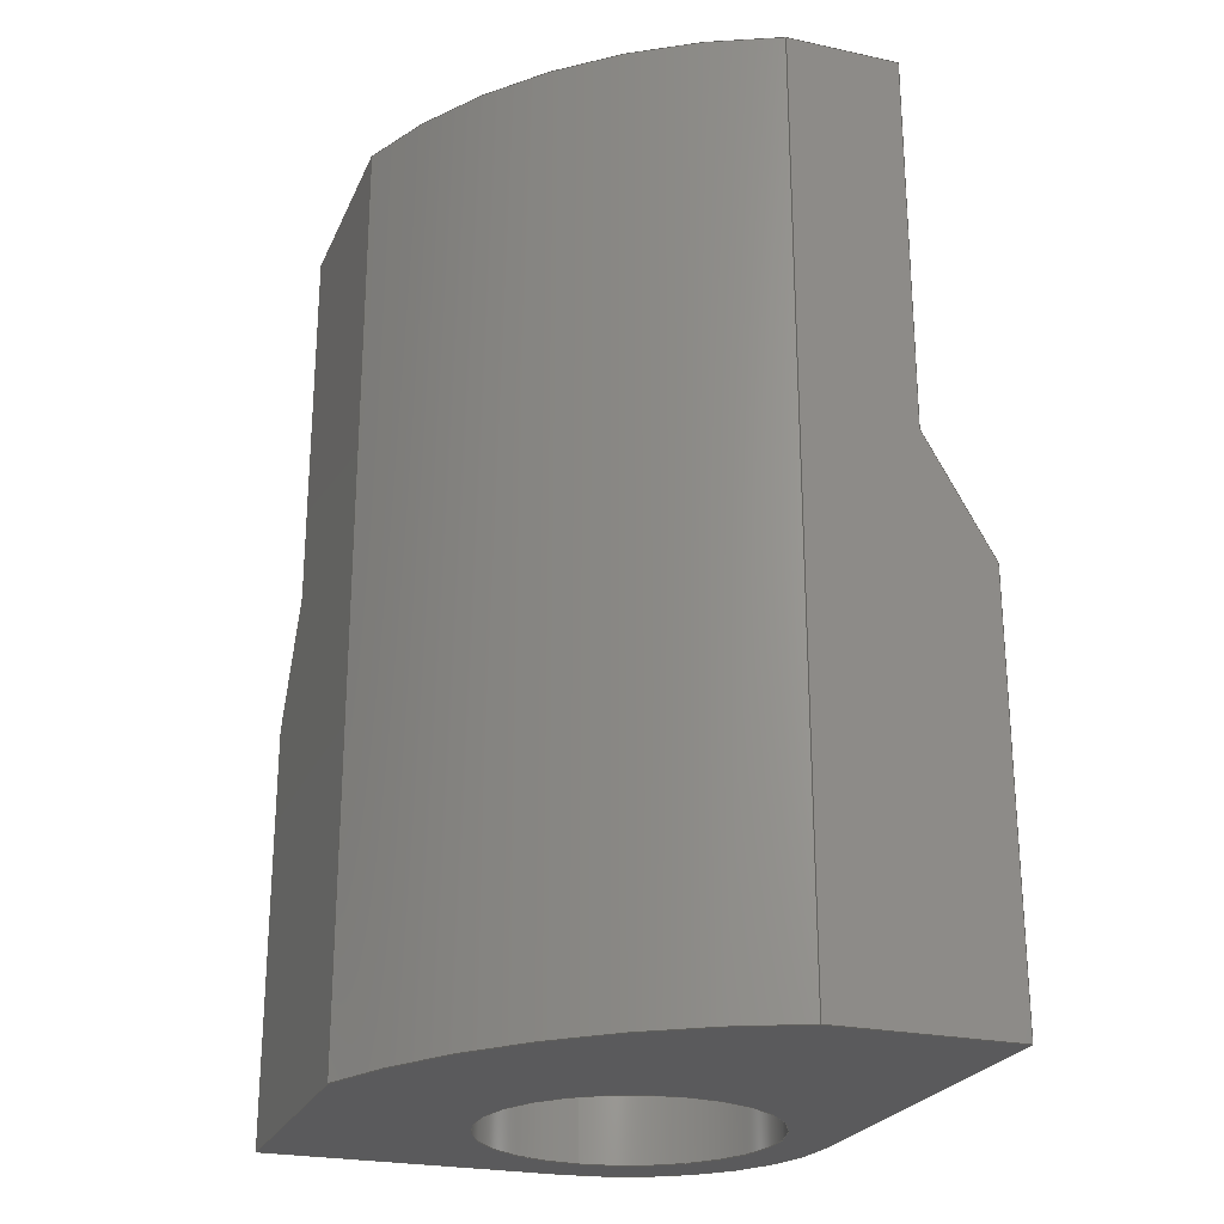
<metadata>
{"format":"step","ext":"step","renderer":"f3d","projection":"perspective","resolution":1024,"background":"white","views":[{"elev":-24.4,"azim":70.4,"up":"+Z"}]}
</metadata>
<code>
ISO-10303-21;
DATA;
#1=SHAPE_REPRESENTATION_RELATIONSHIP('','',#286,#2);
#2=ADVANCED_BREP_SHAPE_REPRESENTATION('',(#284),#476);
#3=CONICAL_SURFACE('',#299,0.005375,0.5236);
#4=CIRCLE('',#290,0.0017);
#5=CIRCLE('',#291,0.0017);
#6=CIRCLE('',#293,0.003475);
#7=CIRCLE('',#294,0.003475);
#8=CIRCLE('',#296,0.004);
#9=CIRCLE('',#298,0.004);
#10=CIRCLE('',#300,0.005375);
#11=CIRCLE('',#305,0.005375);
#12=CIRCLE('',#307,0.01505);
#13=CIRCLE('',#308,0.01505);
#14=CYLINDRICAL_SURFACE('',#289,0.0017);
#15=CYLINDRICAL_SURFACE('',#292,0.003475);
#16=CYLINDRICAL_SURFACE('',#297,0.004);
#17=CYLINDRICAL_SURFACE('',#304,0.005375);
#18=CYLINDRICAL_SURFACE('',#306,0.01505);
#19=ORIENTED_EDGE('',*,*,#91,.F.);
#20=ORIENTED_EDGE('',*,*,#92,.F.);
#21=ORIENTED_EDGE('',*,*,#93,.F.);
#22=ORIENTED_EDGE('',*,*,#94,.T.);
#23=ORIENTED_EDGE('',*,*,#95,.F.);
#24=ORIENTED_EDGE('',*,*,#96,.F.);
#25=ORIENTED_EDGE('',*,*,#97,.F.);
#26=ORIENTED_EDGE('',*,*,#94,.F.);
#27=ORIENTED_EDGE('',*,*,#98,.T.);
#28=ORIENTED_EDGE('',*,*,#99,.T.);
#29=ORIENTED_EDGE('',*,*,#100,.T.);
#30=ORIENTED_EDGE('',*,*,#95,.T.);
#31=ORIENTED_EDGE('',*,*,#101,.T.);
#32=ORIENTED_EDGE('',*,*,#100,.F.);
#33=ORIENTED_EDGE('',*,*,#102,.T.);
#34=ORIENTED_EDGE('',*,*,#98,.F.);
#35=ORIENTED_EDGE('',*,*,#103,.F.);
#36=ORIENTED_EDGE('',*,*,#104,.F.);
#37=ORIENTED_EDGE('',*,*,#93,.T.);
#38=ORIENTED_EDGE('',*,*,#105,.T.);
#39=ORIENTED_EDGE('',*,*,#106,.F.);
#40=ORIENTED_EDGE('',*,*,#103,.T.);
#41=ORIENTED_EDGE('',*,*,#107,.F.);
#42=ORIENTED_EDGE('',*,*,#108,.T.);
#43=ORIENTED_EDGE('',*,*,#109,.F.);
#44=ORIENTED_EDGE('',*,*,#102,.F.);
#45=ORIENTED_EDGE('',*,*,#110,.F.);
#46=ORIENTED_EDGE('',*,*,#99,.F.);
#47=ORIENTED_EDGE('',*,*,#109,.T.);
#48=ORIENTED_EDGE('',*,*,#111,.T.);
#49=ORIENTED_EDGE('',*,*,#112,.T.);
#50=ORIENTED_EDGE('',*,*,#104,.T.);
#51=ORIENTED_EDGE('',*,*,#113,.F.);
#52=ORIENTED_EDGE('',*,*,#114,.F.);
#53=ORIENTED_EDGE('',*,*,#115,.F.);
#54=ORIENTED_EDGE('',*,*,#116,.F.);
#55=ORIENTED_EDGE('',*,*,#117,.F.);
#56=ORIENTED_EDGE('',*,*,#118,.T.);
#57=ORIENTED_EDGE('',*,*,#119,.F.);
#58=ORIENTED_EDGE('',*,*,#111,.F.);
#59=ORIENTED_EDGE('',*,*,#108,.F.);
#60=ORIENTED_EDGE('',*,*,#120,.F.);
#61=ORIENTED_EDGE('',*,*,#121,.F.);
#62=ORIENTED_EDGE('',*,*,#116,.T.);
#63=ORIENTED_EDGE('',*,*,#122,.F.);
#64=ORIENTED_EDGE('',*,*,#118,.F.);
#65=ORIENTED_EDGE('',*,*,#123,.F.);
#66=ORIENTED_EDGE('',*,*,#124,.T.);
#67=ORIENTED_EDGE('',*,*,#105,.F.);
#68=ORIENTED_EDGE('',*,*,#92,.T.);
#69=ORIENTED_EDGE('',*,*,#124,.F.);
#70=ORIENTED_EDGE('',*,*,#125,.F.);
#71=ORIENTED_EDGE('',*,*,#113,.T.);
#72=ORIENTED_EDGE('',*,*,#106,.T.);
#73=ORIENTED_EDGE('',*,*,#126,.T.);
#74=ORIENTED_EDGE('',*,*,#120,.T.);
#75=ORIENTED_EDGE('',*,*,#107,.T.);
#76=ORIENTED_EDGE('',*,*,#112,.F.);
#77=ORIENTED_EDGE('',*,*,#101,.F.);
#78=ORIENTED_EDGE('',*,*,#123,.T.);
#79=ORIENTED_EDGE('',*,*,#117,.T.);
#80=ORIENTED_EDGE('',*,*,#121,.T.);
#81=ORIENTED_EDGE('',*,*,#126,.F.);
#82=ORIENTED_EDGE('',*,*,#114,.T.);
#83=ORIENTED_EDGE('',*,*,#125,.T.);
#84=ORIENTED_EDGE('',*,*,#119,.T.);
#85=ORIENTED_EDGE('',*,*,#115,.T.);
#86=ORIENTED_EDGE('',*,*,#122,.T.);
#87=ORIENTED_EDGE('',*,*,#91,.T.);
#88=ORIENTED_EDGE('',*,*,#97,.T.);
#89=ORIENTED_EDGE('',*,*,#110,.T.);
#90=ORIENTED_EDGE('',*,*,#96,.T.);
#91=EDGE_CURVE('',#127,#128,#151,.T.);
#92=EDGE_CURVE('',#129,#127,#152,.T.);
#93=EDGE_CURVE('',#130,#129,#153,.T.);
#94=EDGE_CURVE('',#130,#128,#154,.T.);
#95=EDGE_CURVE('',#131,#131,#4,.F.);
#96=EDGE_CURVE('',#132,#132,#5,.F.);
#97=EDGE_CURVE('',#128,#133,#6,.T.);
#98=EDGE_CURVE('',#130,#134,#7,.T.);
#99=EDGE_CURVE('',#134,#133,#155,.T.);
#100=EDGE_CURVE('',#135,#135,#8,.T.);
#101=EDGE_CURVE('',#136,#136,#9,.F.);
#102=EDGE_CURVE('',#137,#134,#156,.T.);
#103=EDGE_CURVE('',#138,#130,#157,.T.);
#104=EDGE_CURVE('',#137,#138,#10,.F.);
#105=EDGE_CURVE('',#129,#139,#158,.T.);
#106=EDGE_CURVE('',#138,#139,#159,.T.);
#107=EDGE_CURVE('',#140,#137,#160,.T.);
#108=EDGE_CURVE('',#140,#141,#161,.F.);
#109=EDGE_CURVE('',#134,#141,#162,.T.);
#110=EDGE_CURVE('',#133,#142,#163,.T.);
#111=EDGE_CURVE('',#141,#142,#164,.T.);
#112=EDGE_CURVE('',#143,#137,#165,.T.);
#113=EDGE_CURVE('',#144,#138,#166,.T.);
#114=EDGE_CURVE('',#143,#144,#11,.T.);
#115=EDGE_CURVE('',#145,#146,#12,.T.);
#116=EDGE_CURVE('',#147,#145,#167,.T.);
#117=EDGE_CURVE('',#148,#147,#13,.F.);
#118=EDGE_CURVE('',#148,#146,#168,.T.);
#119=EDGE_CURVE('',#142,#145,#169,.T.);
#120=EDGE_CURVE('',#149,#140,#170,.T.);
#121=EDGE_CURVE('',#147,#149,#171,.T.);
#122=EDGE_CURVE('',#146,#127,#172,.T.);
#123=EDGE_CURVE('',#150,#148,#173,.T.);
#124=EDGE_CURVE('',#150,#139,#174,.T.);
#125=EDGE_CURVE('',#144,#150,#175,.T.);
#126=EDGE_CURVE('',#143,#149,#176,.T.);
#127=VERTEX_POINT('',#400);
#128=VERTEX_POINT('',#401);
#129=VERTEX_POINT('',#403);
#130=VERTEX_POINT('',#405);
#131=VERTEX_POINT('',#409);
#132=VERTEX_POINT('',#411);
#133=VERTEX_POINT('',#414);
#134=VERTEX_POINT('',#416);
#135=VERTEX_POINT('',#420);
#136=VERTEX_POINT('',#423);
#137=VERTEX_POINT('',#426);
#138=VERTEX_POINT('',#428);
#139=VERTEX_POINT('',#432);
#140=VERTEX_POINT('',#436);
#141=VERTEX_POINT('',#438);
#142=VERTEX_POINT('',#442);
#143=VERTEX_POINT('',#446);
#144=VERTEX_POINT('',#448);
#145=VERTEX_POINT('',#452);
#146=VERTEX_POINT('',#453);
#147=VERTEX_POINT('',#455);
#148=VERTEX_POINT('',#457);
#149=VERTEX_POINT('',#462);
#150=VERTEX_POINT('',#467);
#151=LINE('',#399,#177);
#152=LINE('',#402,#178);
#153=LINE('',#404,#179);
#154=LINE('',#406,#180);
#155=LINE('',#417,#181);
#156=LINE('',#425,#182);
#157=LINE('',#427,#183);
#158=LINE('',#431,#184);
#159=LINE('',#433,#185);
#160=LINE('',#435,#186);
#161=LINE('',#437,#187);
#162=LINE('',#439,#188);
#163=LINE('',#441,#189);
#164=LINE('',#443,#190);
#165=LINE('',#445,#191);
#166=LINE('',#447,#192);
#167=LINE('',#454,#193);
#168=LINE('',#458,#194);
#169=LINE('',#460,#195);
#170=LINE('',#461,#196);
#171=LINE('',#463,#197);
#172=LINE('',#465,#198);
#173=LINE('',#466,#199);
#174=LINE('',#468,#200);
#175=LINE('',#470,#201);
#176=LINE('',#472,#202);
#177=VECTOR('',#319,1);
#178=VECTOR('',#320,1);
#179=VECTOR('',#321,1);
#180=VECTOR('',#322,1);
#181=VECTOR('',#335,1);
#182=VECTOR('',#346,1);
#183=VECTOR('',#347,1);
#184=VECTOR('',#352,1);
#185=VECTOR('',#353,1);
#186=VECTOR('',#356,1);
#187=VECTOR('',#357,1);
#188=VECTOR('',#358,1);
#189=VECTOR('',#361,1);
#190=VECTOR('',#362,1);
#191=VECTOR('',#365,1);
#192=VECTOR('',#366,1);
#193=VECTOR('',#373,1);
#194=VECTOR('',#376,1);
#195=VECTOR('',#379,1);
#196=VECTOR('',#380,1);
#197=VECTOR('',#381,1);
#198=VECTOR('',#384,1);
#199=VECTOR('',#385,1);
#200=VECTOR('',#386,1);
#201=VECTOR('',#389,1);
#202=VECTOR('',#392,1);
#203=EDGE_LOOP('',(#19,#20,#21,#22));
#204=EDGE_LOOP('',(#23));
#205=EDGE_LOOP('',(#24));
#206=EDGE_LOOP('',(#25,#26,#27,#28));
#207=EDGE_LOOP('',(#29));
#208=EDGE_LOOP('',(#30));
#209=EDGE_LOOP('',(#31));
#210=EDGE_LOOP('',(#32));
#211=EDGE_LOOP('',(#33,#34,#35,#36));
#212=EDGE_LOOP('',(#37,#38,#39,#40));
#213=EDGE_LOOP('',(#41,#42,#43,#44));
#214=EDGE_LOOP('',(#45,#46,#47,#48));
#215=EDGE_LOOP('',(#49,#50,#51,#52));
#216=EDGE_LOOP('',(#53,#54,#55,#56));
#217=EDGE_LOOP('',(#57,#58,#59,#60,#61,#62));
#218=EDGE_LOOP('',(#63,#64,#65,#66,#67,#68));
#219=EDGE_LOOP('',(#69,#70,#71,#72));
#220=EDGE_LOOP('',(#73,#74,#75,#76));
#221=EDGE_LOOP('',(#77));
#222=EDGE_LOOP('',(#78,#79,#80,#81,#82,#83));
#223=EDGE_LOOP('',(#84,#85,#86,#87,#88,#89));
#224=EDGE_LOOP('',(#90));
#225=FACE_BOUND('',#203,.T.);
#226=FACE_BOUND('',#204,.T.);
#227=FACE_BOUND('',#205,.T.);
#228=FACE_BOUND('',#206,.T.);
#229=FACE_BOUND('',#207,.T.);
#230=FACE_BOUND('',#208,.T.);
#231=FACE_BOUND('',#209,.T.);
#232=FACE_BOUND('',#210,.T.);
#233=FACE_BOUND('',#211,.T.);
#234=FACE_BOUND('',#212,.T.);
#235=FACE_BOUND('',#213,.T.);
#236=FACE_BOUND('',#214,.T.);
#237=FACE_BOUND('',#215,.T.);
#238=FACE_BOUND('',#216,.T.);
#239=FACE_BOUND('',#217,.T.);
#240=FACE_BOUND('',#218,.T.);
#241=FACE_BOUND('',#219,.T.);
#242=FACE_BOUND('',#220,.T.);
#243=FACE_BOUND('',#221,.T.);
#244=FACE_BOUND('',#222,.T.);
#245=FACE_BOUND('',#223,.T.);
#246=FACE_BOUND('',#224,.T.);
#247=PLANE('',#288);
#248=PLANE('',#295);
#249=PLANE('',#301);
#250=PLANE('',#302);
#251=PLANE('',#303);
#252=PLANE('',#309);
#253=PLANE('',#310);
#254=PLANE('',#311);
#255=PLANE('',#312);
#256=PLANE('',#313);
#257=PLANE('',#314);
#258=ADVANCED_FACE('',(#225),#247,.F.);
#259=ADVANCED_FACE('',(#226,#227),#14,.F.);
#260=ADVANCED_FACE('',(#228),#15,.T.);
#261=ADVANCED_FACE('',(#229,#230),#248,.T.);
#262=ADVANCED_FACE('',(#231,#232),#16,.F.);
#263=ADVANCED_FACE('',(#233),#3,.T.);
#264=ADVANCED_FACE('',(#234),#249,.T.);
#265=ADVANCED_FACE('',(#235),#250,.F.);
#266=ADVANCED_FACE('',(#236),#251,.T.);
#267=ADVANCED_FACE('',(#237),#17,.T.);
#268=ADVANCED_FACE('',(#238),#18,.T.);
#269=ADVANCED_FACE('',(#239),#252,.T.);
#270=ADVANCED_FACE('',(#240),#253,.T.);
#271=ADVANCED_FACE('',(#241),#254,.F.);
#272=ADVANCED_FACE('',(#242),#255,.T.);
#273=ADVANCED_FACE('',(#243,#244),#256,.F.);
#274=ADVANCED_FACE('',(#245,#246),#257,.T.);
#275=CLOSED_SHELL('',(#258,#259,#260,#261,#262,#263,#264,#265,#266,#267,
#268,#269,#270,#271,#272,#273,#274));
#276=STYLED_ITEM('',(#277),#284);
#277=PRESENTATION_STYLE_ASSIGNMENT((#278));
#278=SURFACE_STYLE_USAGE(.BOTH.,#279);
#279=SURFACE_SIDE_STYLE('',(#280));
#280=SURFACE_STYLE_FILL_AREA(#281);
#281=FILL_AREA_STYLE('',(#282));
#282=FILL_AREA_STYLE_COLOUR('',#283);
#283=COLOUR_RGB('',0.6471,0.6471,0.6471);
#284=MANIFOLD_SOLID_BREP('standoff 4',#275);
#285=SHAPE_DEFINITION_REPRESENTATION(#481,#286);
#286=SHAPE_REPRESENTATION('standoff 4',(#287),#476);
#287=AXIS2_PLACEMENT_3D('',#397,#315,#316);
#288=AXIS2_PLACEMENT_3D('',#398,#317,#318);
#289=AXIS2_PLACEMENT_3D('',#407,#323,#324);
#290=AXIS2_PLACEMENT_3D('',#408,#325,#326);
#291=AXIS2_PLACEMENT_3D('',#410,#327,#328);
#292=AXIS2_PLACEMENT_3D('',#412,#329,#330);
#293=AXIS2_PLACEMENT_3D('',#413,#331,#332);
#294=AXIS2_PLACEMENT_3D('',#415,#333,#334);
#295=AXIS2_PLACEMENT_3D('',#418,#336,#337);
#296=AXIS2_PLACEMENT_3D('',#419,#338,#339);
#297=AXIS2_PLACEMENT_3D('',#421,#340,#341);
#298=AXIS2_PLACEMENT_3D('',#422,#342,#343);
#299=AXIS2_PLACEMENT_3D('',#424,#344,#345);
#300=AXIS2_PLACEMENT_3D('',#429,#348,#349);
#301=AXIS2_PLACEMENT_3D('',#430,#350,#351);
#302=AXIS2_PLACEMENT_3D('',#434,#354,#355);
#303=AXIS2_PLACEMENT_3D('',#440,#359,#360);
#304=AXIS2_PLACEMENT_3D('',#444,#363,#364);
#305=AXIS2_PLACEMENT_3D('',#449,#367,#368);
#306=AXIS2_PLACEMENT_3D('',#450,#369,#370);
#307=AXIS2_PLACEMENT_3D('',#451,#371,#372);
#308=AXIS2_PLACEMENT_3D('',#456,#374,#375);
#309=AXIS2_PLACEMENT_3D('',#459,#377,#378);
#310=AXIS2_PLACEMENT_3D('',#464,#382,#383);
#311=AXIS2_PLACEMENT_3D('',#469,#387,#388);
#312=AXIS2_PLACEMENT_3D('',#471,#390,#391);
#313=AXIS2_PLACEMENT_3D('',#473,#393,#394);
#314=AXIS2_PLACEMENT_3D('',#474,#395,#396);
#315=DIRECTION('',(0,0,1));
#316=DIRECTION('',(1,0,0));
#317=DIRECTION('',(0,-1,0));
#318=DIRECTION('',(0,0,-1));
#319=DIRECTION('',(-1,0,0));
#320=DIRECTION('',(0,0,1));
#321=DIRECTION('',(1,0,0));
#322=DIRECTION('',(0,0,1));
#323=DIRECTION('',(0,0,1));
#324=DIRECTION('',(1,0,0));
#325=DIRECTION('',(0,0,-1));
#326=DIRECTION('',(-1,0,0));
#327=DIRECTION('',(0,0,1));
#328=DIRECTION('',(1,0,0));
#329=DIRECTION('',(0,0,1));
#330=DIRECTION('',(1,0,0));
#331=DIRECTION('',(0,0,1));
#332=DIRECTION('',(1,0,0));
#333=DIRECTION('',(0,0,1));
#334=DIRECTION('',(1,0,0));
#335=DIRECTION('',(0,0,1));
#336=DIRECTION('',(0,0,-1));
#337=DIRECTION('',(1,0,0));
#338=DIRECTION('',(0,0,-1));
#339=DIRECTION('',(-1,0,0));
#340=DIRECTION('',(0,0,-1));
#341=DIRECTION('',(-1,0,0));
#342=DIRECTION('',(0,0,1));
#343=DIRECTION('',(1,0,0));
#344=DIRECTION('',(0,0,-1));
#345=DIRECTION('',(-1,0,0));
#346=DIRECTION('',(0.5,0,0.866));
#347=DIRECTION('',(0,-0.5,0.866));
#348=DIRECTION('',(0,0,1));
#349=DIRECTION('',(1,0,0));
#350=DIRECTION('',(0,0.866,0.5));
#351=DIRECTION('',(-1,0,0));
#352=DIRECTION('',(0,0.5,-0.866));
#353=DIRECTION('',(1,0,0));
#354=DIRECTION('',(0.866,0,-0.5));
#355=DIRECTION('',(0,-1,0));
#356=DIRECTION('',(0,1,0));
#357=DIRECTION('',(-0.5,0,-0.866));
#358=DIRECTION('',(0,-1,0));
#359=DIRECTION('',(-1,0,0));
#360=DIRECTION('',(0,0,1));
#361=DIRECTION('',(0,-1,0));
#362=DIRECTION('',(0,0,1));
#363=DIRECTION('',(0,0,1));
#364=DIRECTION('',(1,0,0));
#365=DIRECTION('',(0,0,1));
#366=DIRECTION('',(0,0,1));
#367=DIRECTION('',(0,0,-1));
#368=DIRECTION('',(1,0,0));
#369=DIRECTION('',(0,0,1));
#370=DIRECTION('',(1,0,0));
#371=DIRECTION('',(0,0,1));
#372=DIRECTION('',(1,0,0));
#373=DIRECTION('',(0,0,1));
#374=DIRECTION('',(0,0,1));
#375=DIRECTION('',(1,0,0));
#376=DIRECTION('',(0,0,1));
#377=DIRECTION('',(0,-1,0));
#378=DIRECTION('',(0,0,-1));
#379=DIRECTION('',(1,0,0));
#380=DIRECTION('',(0,0,1));
#381=DIRECTION('',(-1,0,0));
#382=DIRECTION('',(1,0,0));
#383=DIRECTION('',(0,0,-1));
#384=DIRECTION('',(0,1,0));
#385=DIRECTION('',(0,-1,0));
#386=DIRECTION('',(0,0,1));
#387=DIRECTION('',(0,-1,0));
#388=DIRECTION('',(0,0,-1));
#389=DIRECTION('',(1,0,0));
#390=DIRECTION('',(-1,0,0));
#391=DIRECTION('',(0,0,1));
#392=DIRECTION('',(0,-1,0));
#393=DIRECTION('',(0,0,1));
#394=DIRECTION('',(1,0,0));
#395=DIRECTION('',(0,0,1));
#396=DIRECTION('',(1,0,0));
#397=CARTESIAN_POINT('',(0,0,0));
#398=CARTESIAN_POINT('',(0.07988,-0.05452,-0.011));
#399=CARTESIAN_POINT('',(0.0798,-0.05452,-0.0002));
#400=CARTESIAN_POINT('',(0.08535,-0.05452,-0.0002));
#401=CARTESIAN_POINT('',(0.07425,-0.05452,-0.0002));
#402=CARTESIAN_POINT('',(0.08535,-0.05452,-0.011));
#403=CARTESIAN_POINT('',(0.08535,-0.05452,-0.011));
#404=CARTESIAN_POINT('',(0.07988,-0.05452,-0.011));
#405=CARTESIAN_POINT('',(0.07425,-0.05452,-0.011));
#406=CARTESIAN_POINT('',(0.07425,-0.05452,-0.011));
#407=CARTESIAN_POINT('',(0.07425,-0.058,-0.2729));
#408=CARTESIAN_POINT('',(0.07425,-0.058,-0.015));
#409=CARTESIAN_POINT('',(0.07255,-0.058,-0.015));
#410=CARTESIAN_POINT('',(0.07425,-0.058,-0.0002));
#411=CARTESIAN_POINT('',(0.07595,-0.058,-0.0002));
#412=CARTESIAN_POINT('',(0.07425,-0.058,-0.011));
#413=CARTESIAN_POINT('',(0.07425,-0.058,-0.0002));
#414=CARTESIAN_POINT('',(0.07078,-0.058,-0.0002));
#415=CARTESIAN_POINT('',(0.07425,-0.058,-0.011));
#416=CARTESIAN_POINT('',(0.07078,-0.058,-0.011));
#417=CARTESIAN_POINT('',(0.07078,-0.058,-0.011));
#418=CARTESIAN_POINT('',(-0.01475,-1.388e-17,-0.015));
#419=CARTESIAN_POINT('',(0.07425,-0.058,-0.015));
#420=CARTESIAN_POINT('',(0.07025,-0.058,-0.015));
#421=CARTESIAN_POINT('',(0.07425,-0.058,-0.015));
#422=CARTESIAN_POINT('',(0.07425,-0.058,-0.026));
#423=CARTESIAN_POINT('',(0.07825,-0.058,-0.026));
#424=CARTESIAN_POINT('',(0.07425,-0.058,-0.01429));
#425=CARTESIAN_POINT('',(0.06888,-0.058,-0.01429));
#426=CARTESIAN_POINT('',(0.06888,-0.058,-0.01429));
#427=CARTESIAN_POINT('',(0.07425,-0.05262,-0.01429));
#428=CARTESIAN_POINT('',(0.07425,-0.05262,-0.01429));
#429=CARTESIAN_POINT('',(0.07425,-0.058,-0.01429));
#430=CARTESIAN_POINT('',(0.07988,-0.05262,-0.01429));
#431=CARTESIAN_POINT('',(0.08535,-0.05262,-0.01429));
#432=CARTESIAN_POINT('',(0.08535,-0.05262,-0.01429));
#433=CARTESIAN_POINT('',(0.0855,-0.05262,-0.01429));
#434=CARTESIAN_POINT('',(0.07078,-2.776e-17,-0.011));
#435=CARTESIAN_POINT('',(0.06888,-0.06225,-0.01429));
#436=CARTESIAN_POINT('',(0.06888,-0.06635,-0.01429));
#437=CARTESIAN_POINT('',(0.07078,-0.06635,-0.011));
#438=CARTESIAN_POINT('',(0.07078,-0.06635,-0.011));
#439=CARTESIAN_POINT('',(0.07078,-0.06225,-0.011));
#440=CARTESIAN_POINT('',(0.07078,-0.06225,-0.011));
#441=CARTESIAN_POINT('',(0.07078,-0.06218,-0.0002));
#442=CARTESIAN_POINT('',(0.07078,-0.06635,-0.0002));
#443=CARTESIAN_POINT('',(0.07078,-0.06635,-0.011));
#444=CARTESIAN_POINT('',(0.07425,-0.058,-0.026));
#445=CARTESIAN_POINT('',(0.06888,-0.058,-0.026));
#446=CARTESIAN_POINT('',(0.06888,-0.058,-0.026));
#447=CARTESIAN_POINT('',(0.07425,-0.05262,-0.026));
#448=CARTESIAN_POINT('',(0.07425,-0.05262,-0.026));
#449=CARTESIAN_POINT('',(0.07425,-0.058,-0.026));
#450=CARTESIAN_POINT('',(0.0713,-0.0523,-0.054));
#451=CARTESIAN_POINT('',(0.0713,-0.0523,-0.0002));
#452=CARTESIAN_POINT('',(0.07669,-0.06635,-0.0002));
#453=CARTESIAN_POINT('',(0.08535,-0.05769,-0.0002));
#454=CARTESIAN_POINT('',(0.07669,-0.06635,-0.05385));
#455=CARTESIAN_POINT('',(0.07669,-0.06635,-0.026));
#456=CARTESIAN_POINT('',(0.0713,-0.0523,-0.026));
#457=CARTESIAN_POINT('',(0.08535,-0.05769,-0.026));
#458=CARTESIAN_POINT('',(0.08535,-0.05769,-0.05385));
#459=CARTESIAN_POINT('',(0.06474,-0.06635,-0.054));
#460=CARTESIAN_POINT('',(0.07373,-0.06635,-0.0002));
#461=CARTESIAN_POINT('',(0.06888,-0.06635,-0.026));
#462=CARTESIAN_POINT('',(0.06888,-0.06635,-0.026));
#463=CARTESIAN_POINT('',(0.06474,-0.06635,-0.026));
#464=CARTESIAN_POINT('',(0.08535,0.05517,-0.054));
#465=CARTESIAN_POINT('',(0.08535,-0.05611,-0.0002));
#466=CARTESIAN_POINT('',(0.08535,0.05517,-0.026));
#467=CARTESIAN_POINT('',(0.08535,-0.05262,-0.026));
#468=CARTESIAN_POINT('',(0.08535,-0.05262,-0.026));
#469=CARTESIAN_POINT('',(0.07988,-0.05262,-0.026));
#470=CARTESIAN_POINT('',(0.07988,-0.05262,-0.026));
#471=CARTESIAN_POINT('',(0.06888,-0.06225,-0.026));
#472=CARTESIAN_POINT('',(0.06888,-0.06225,-0.026));
#473=CARTESIAN_POINT('',(-0.01525,0.0005,-0.026));
#474=CARTESIAN_POINT('',(-0.01525,0.0005,-0.0002));
#475=MECHANICAL_DESIGN_GEOMETRIC_PRESENTATION_REPRESENTATION('',(#276),
#476);
#476=(
GEOMETRIC_REPRESENTATION_CONTEXT(3)
GLOBAL_UNCERTAINTY_ASSIGNED_CONTEXT((#477))
GLOBAL_UNIT_ASSIGNED_CONTEXT((#480,#479,#478))
REPRESENTATION_CONTEXT('standoff 4','TOP_LEVEL_ASSEMBLY_PART')
);
#477=UNCERTAINTY_MEASURE_WITH_UNIT(LENGTH_MEASURE(5e-06),#480,
'DISTANCE_ACCURACY_VALUE','Maximum Tolerance applied to model');
#478=(
NAMED_UNIT(*)
SI_UNIT($,.STERADIAN.)
SOLID_ANGLE_UNIT()
);
#479=(
NAMED_UNIT(*)
PLANE_ANGLE_UNIT()
SI_UNIT($,.RADIAN.)
);
#480=(
LENGTH_UNIT()
NAMED_UNIT(*)
SI_UNIT($,.METRE.)
);
#481=PRODUCT_DEFINITION_SHAPE('','',#482);
#482=PRODUCT_DEFINITION('','',#484,#483);
#483=PRODUCT_DEFINITION_CONTEXT('',#490,'design');
#484=PRODUCT_DEFINITION_FORMATION_WITH_SPECIFIED_SOURCE('','',#486,
 .NOT_KNOWN.);
#485=PRODUCT_RELATED_PRODUCT_CATEGORY('','',(#486));
#486=PRODUCT('standoff 4','standoff 4','standoff 4',(#488));
#487=PRODUCT_CATEGORY('','');
#488=PRODUCT_CONTEXT('',#490,'mechanical');
#489=APPLICATION_PROTOCOL_DEFINITION('international standard',
'ap242_managed_model_based_3d_engineering',2011,#490);
#490=APPLICATION_CONTEXT('managed model based 3d engineering');
ENDSEC;
END-ISO-10303-21;

</code>
